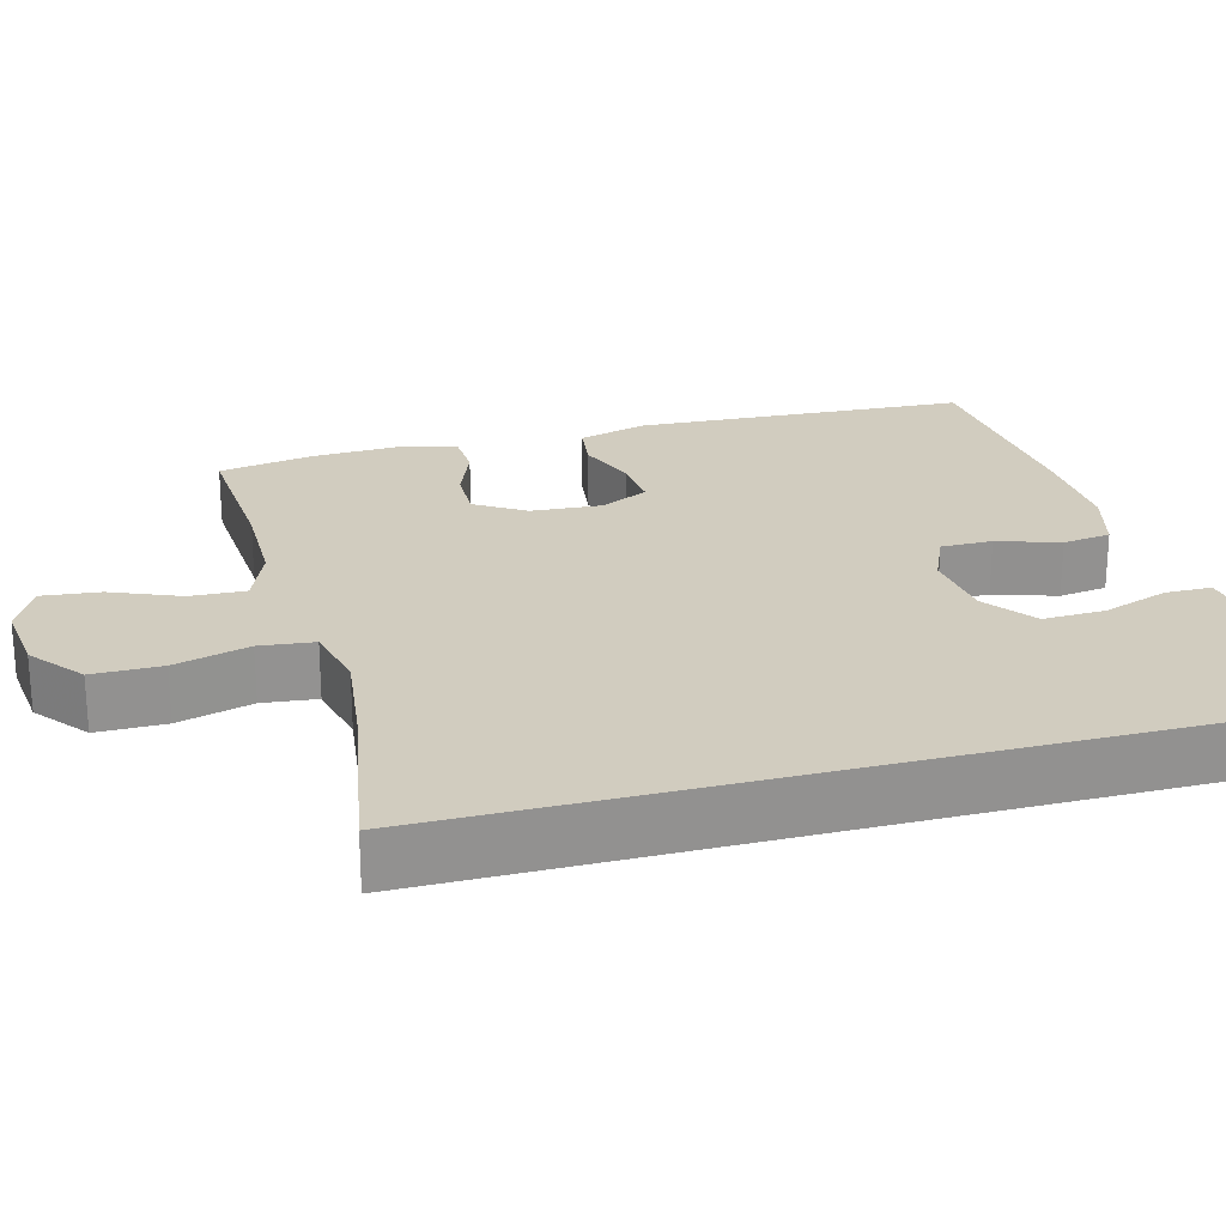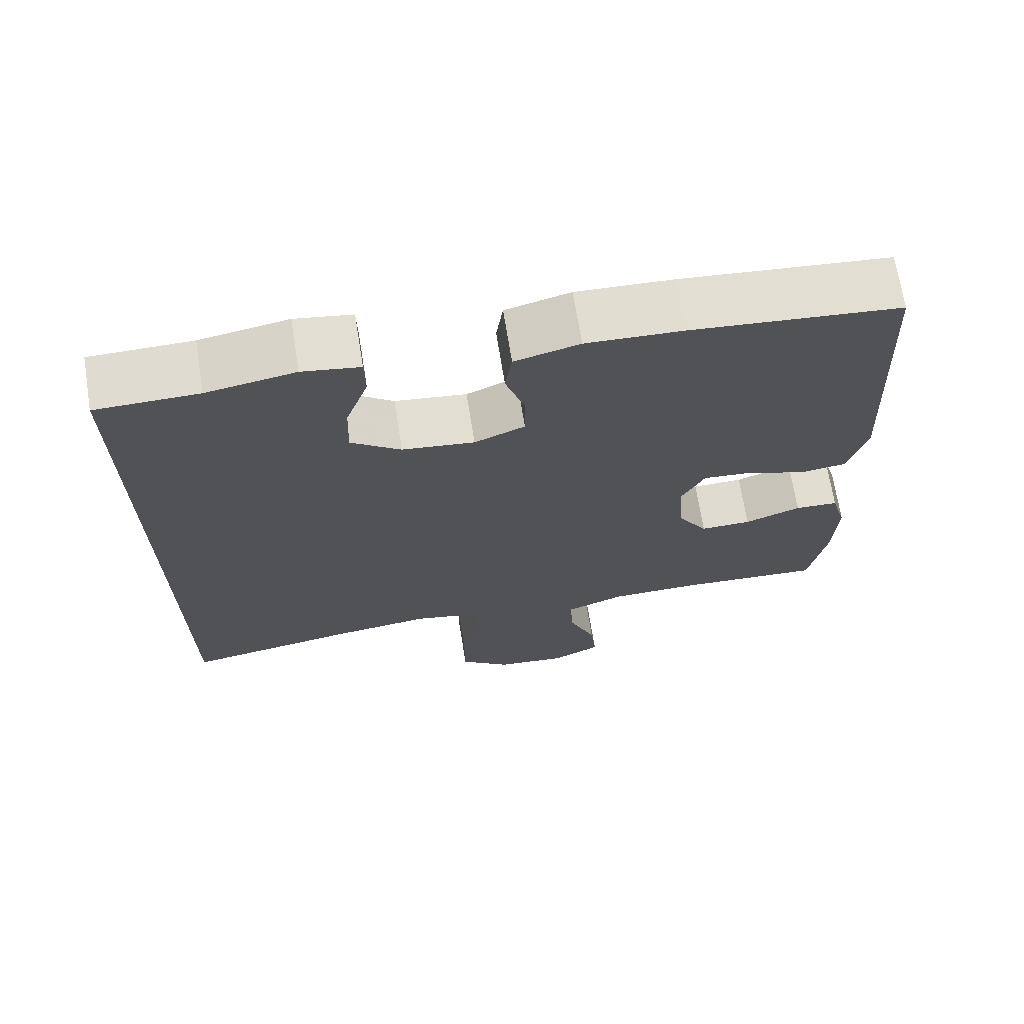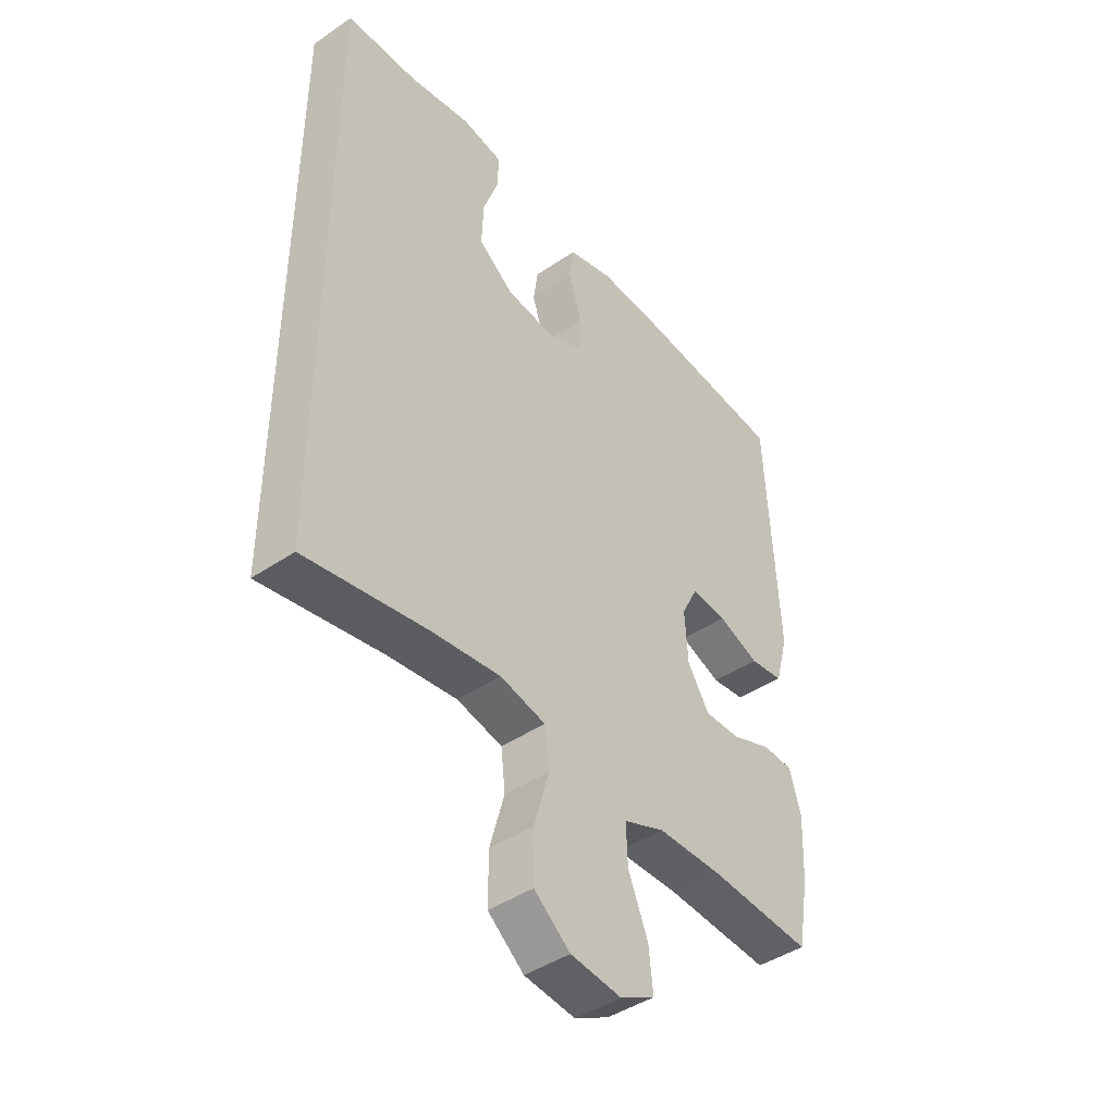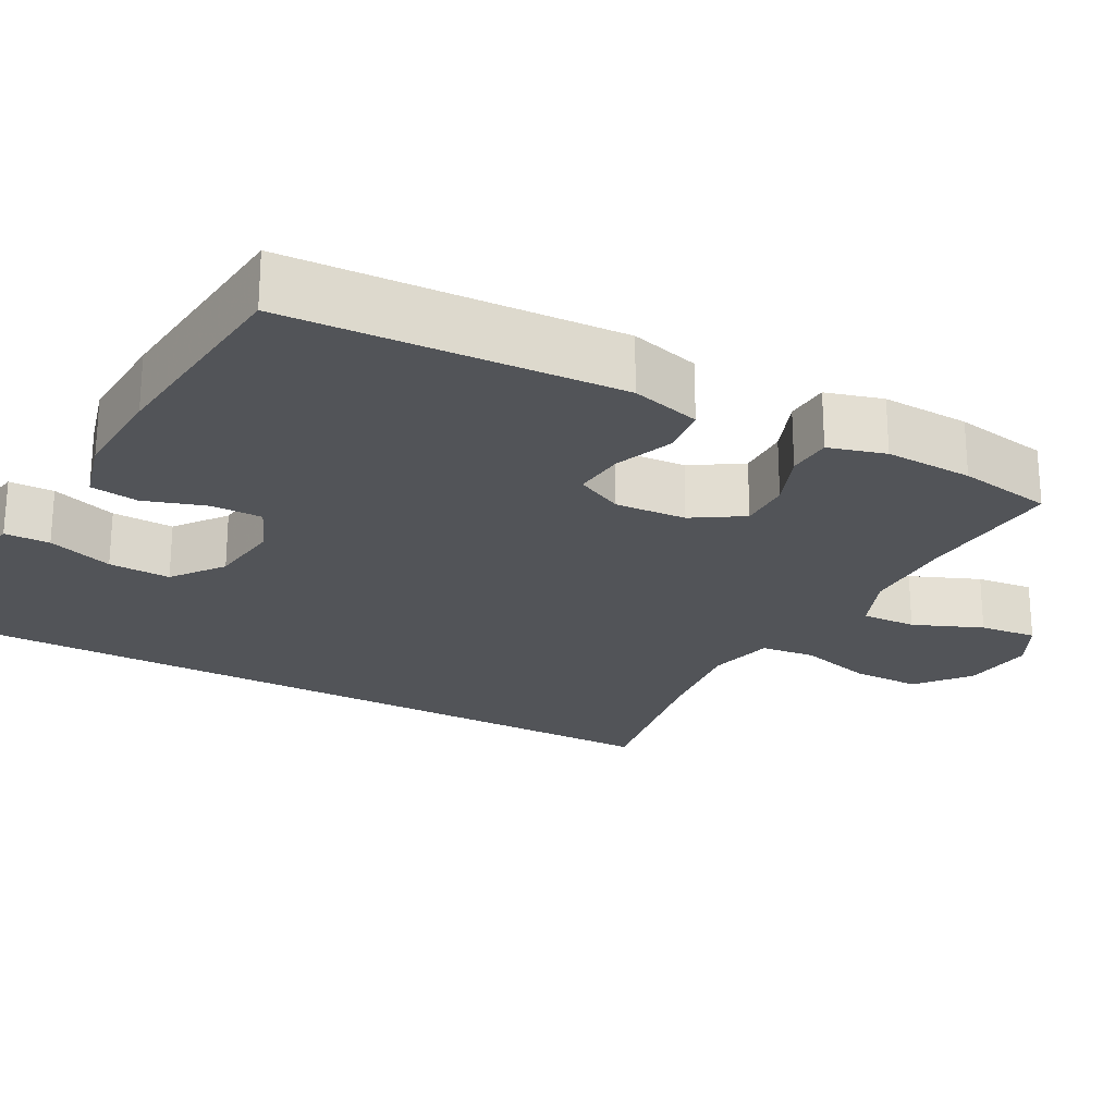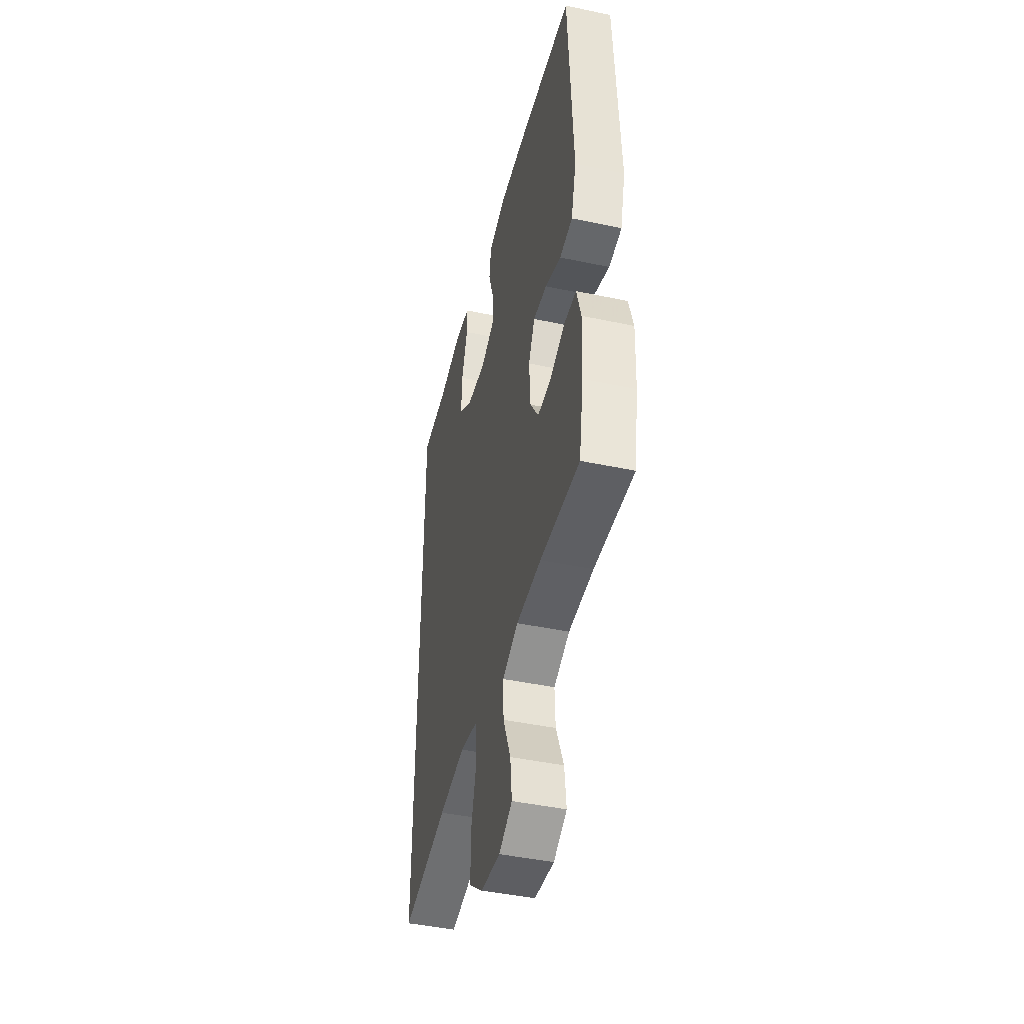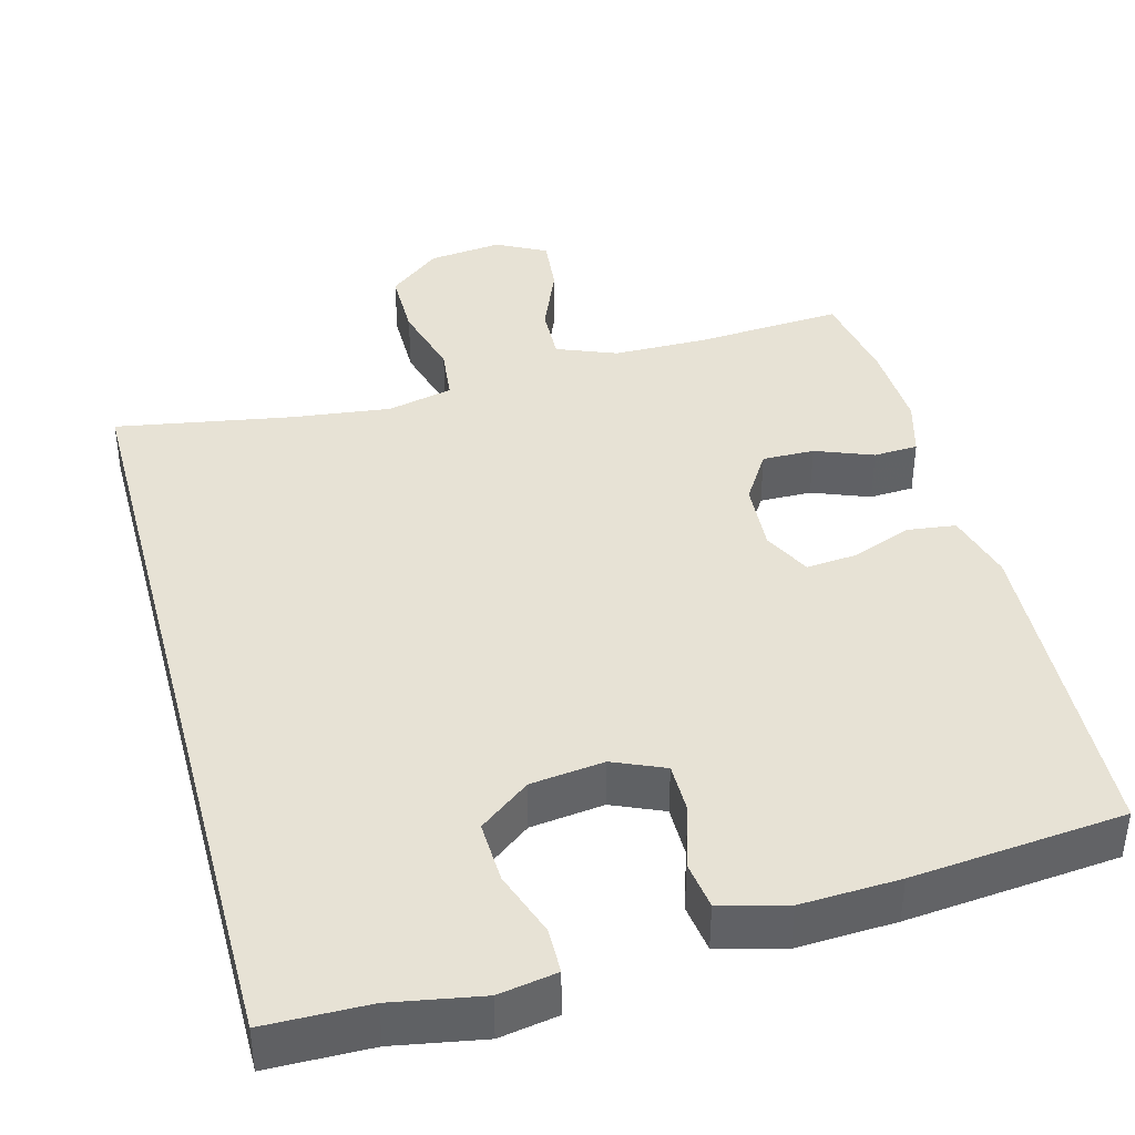
<metadata>
{"format":"obj","ext":"obj","renderer":"f3d","projection":"perspective","resolution":1024,"background":"white","views":[{"elev":23.9,"azim":-105.0,"up":"+Y"},{"elev":69.6,"azim":-9.1,"up":"+Z"},{"elev":-43.5,"azim":-51.2,"up":"+Z"},{"elev":-23.3,"azim":61.6,"up":"+Y"},{"elev":-44.8,"azim":76.2,"up":"+Z"},{"elev":40.5,"azim":-15.0,"up":"+Y"}]}
</metadata>
<code>
v 0.5 0.07 0.5
v 0.522 0.07 0.069
v 0.497 0.07 -0.022
v 0.434 0.07 -0.03
v 0.356 0.07 0
v 0.289 0.07 0.006
v 0.258 0.07 -0.056
v 0.264 0.07 -0.149
v 0.305 0.07 -0.214
v 0.373 0.07 -0.213
v 0.448 0.07 -0.184
v 0.506 0.07 -0.187
v 0.527 0.07 -0.261
v 0.522 0.07 -0.376
v 0.5 0.07 -0.5
v 0.307 0.07 -0.487
v 0.185 0.07 -0.488
v 0.107 0.07 -0.519
v 0.11 0.07 -0.591
v 0.147 0.07 -0.681
v 0.155 0.07 -0.756
v 0.09 0.07 -0.79
v -0.006 0.07 -0.779
v -0.074 0.07 -0.724
v -0.074 0.07 -0.634
v -0.047 0.07 -0.536
v -0.055 0.07 -0.465
v -0.141 0.07 -0.445
v -0.271 0.07 -0.461
v -0.5 0.07 -0.501
v -0.5 0.07 0.548
v -0.365 0.07 0.55
v -0.248 0.07 0.571
v -0.172 0.07 0.558
v -0.171 0.07 0.499
v -0.201 0.07 0.413
v -0.204 0.07 0.332
v -0.138 0.07 0.282
v -0.042 0.07 0.27
v 0.025 0.07 0.299
v 0.025 0.07 0.366
v -0.001 0.07 0.447
v 0.008 0.07 0.51
v 0.094 0.07 0.533
v 0.223 0.07 0.527
v 0.5 0 0.5
v 0.522 0 0.069
v 0.497 0 -0.022
v 0.434 0 -0.03
v 0.356 0 0
v 0.289 0 0.006
v 0.258 0 -0.056
v 0.264 0 -0.149
v 0.305 0 -0.214
v 0.373 0 -0.213
v 0.448 0 -0.184
v 0.506 0 -0.187
v 0.527 0 -0.261
v 0.522 0 -0.376
v 0.5 0 -0.5
v 0.307 0 -0.487
v 0.185 0 -0.488
v 0.107 0 -0.519
v 0.11 0 -0.591
v 0.147 0 -0.681
v 0.155 0 -0.756
v 0.09 0 -0.79
v -0.006 0 -0.779
v -0.074 0 -0.724
v -0.074 0 -0.634
v -0.047 0 -0.536
v -0.055 0 -0.465
v -0.141 0 -0.445
v -0.271 0 -0.461
v -0.5 0 -0.501
v -0.5 0 0.548
v -0.365 0 0.55
v -0.248 0 0.571
v -0.172 0 0.558
v -0.171 0 0.499
v -0.201 0 0.413
v -0.204 0 0.332
v -0.138 0 0.282
v -0.042 0 0.27
v 0.025 0 0.299
v 0.025 0 0.366
v -0.001 0 0.447
v 0.008 0 0.51
v 0.094 0 0.533
v 0.223 0 0.527
f 41 42 43 44
f 40 41 44 45
f 33 34 35 36
f 32 33 36 37
f 29 30 31 32
f 28 29 32 37
f 27 28 37 38
f 23 24 25 26
f 19 20 21 22
f 18 19 22 23
f 13 14 15 16
f 13 16 17
f 10 11 12 13
f 9 10 13 17
f 8 9 17 18
f 2 3 4 5
f 2 5 6
f 40 45 1 2
f 39 40 2 6
f 38 39 6 7
f 23 26 27 38
f 18 23 38
f 7 8 18 38
f 89 88 87 86
f 90 89 86 85
f 81 80 79 78
f 82 81 78 77
f 77 76 75 74
f 82 77 74 73
f 83 82 73 72
f 71 70 69 68
f 67 66 65 64
f 68 67 64 63
f 61 60 59 58
f 62 61 58
f 58 57 56 55
f 62 58 55 54
f 63 62 54 53
f 50 49 48 47
f 51 50 47
f 47 46 90 85
f 51 47 85 84
f 52 51 84 83
f 83 72 71 68
f 83 68 63
f 83 63 53 52
f 1 46 47 2
f 2 47 48 3
f 3 48 49 4
f 4 49 50 5
f 5 50 51 6
f 6 51 52 7
f 7 52 53 8
f 8 53 54 9
f 9 54 55 10
f 10 55 56 11
f 11 56 57 12
f 12 57 58 13
f 13 58 59 14
f 14 59 60 15
f 15 60 61 16
f 16 61 62 17
f 17 62 63 18
f 18 63 64 19
f 19 64 65 20
f 20 65 66 21
f 21 66 67 22
f 22 67 68 23
f 23 68 69 24
f 24 69 70 25
f 25 70 71 26
f 26 71 72 27
f 27 72 73 28
f 28 73 74 29
f 29 74 75 30
f 30 75 76 31
f 31 76 77 32
f 32 77 78 33
f 33 78 79 34
f 34 79 80 35
f 35 80 81 36
f 36 81 82 37
f 37 82 83 38
f 38 83 84 39
f 39 84 85 40
f 40 85 86 41
f 41 86 87 42
f 42 87 88 43
f 43 88 89 44
f 44 89 90 45
f 45 90 46 1

</code>
